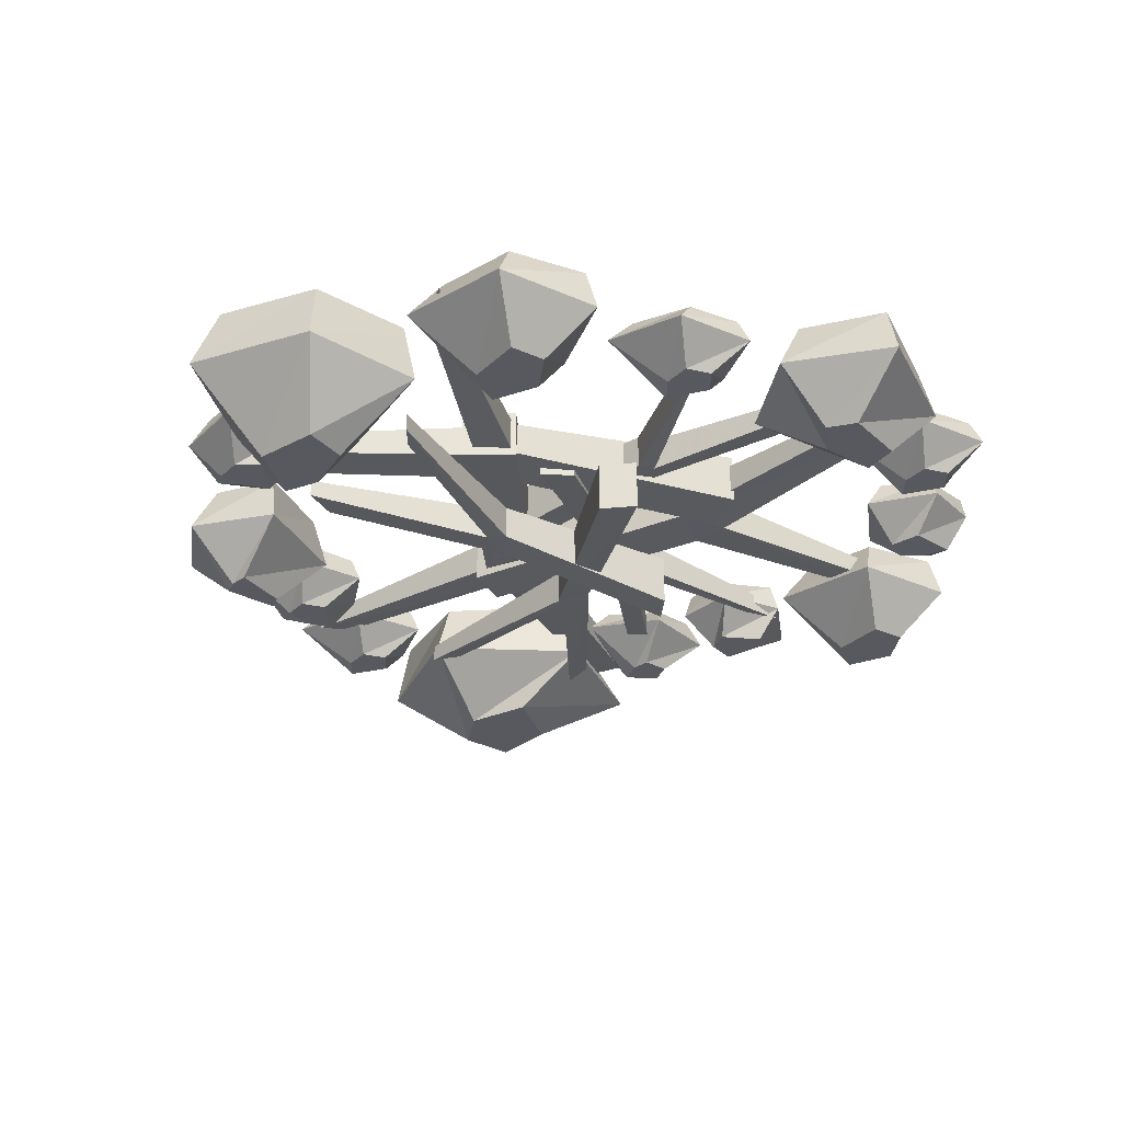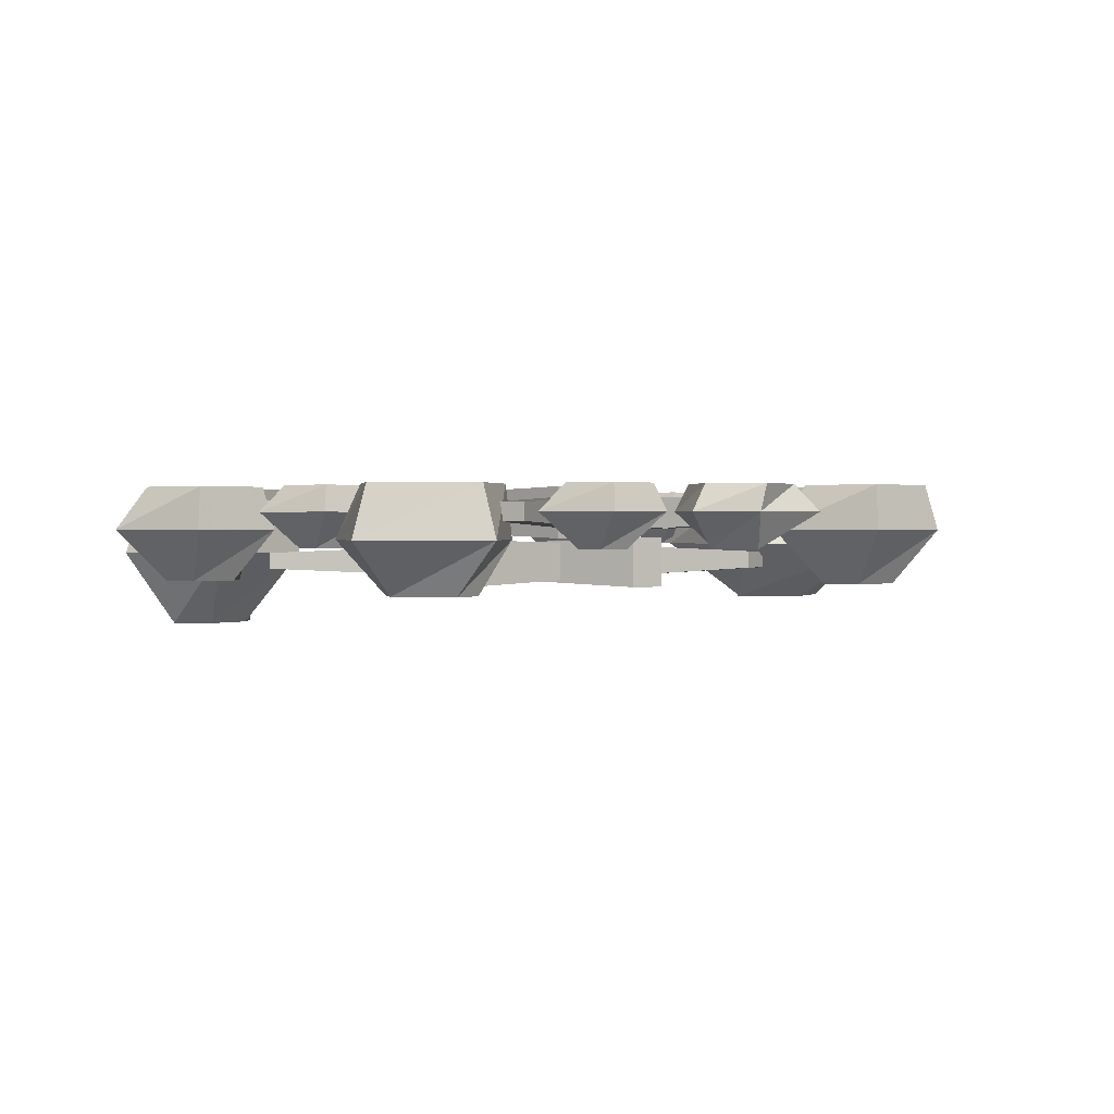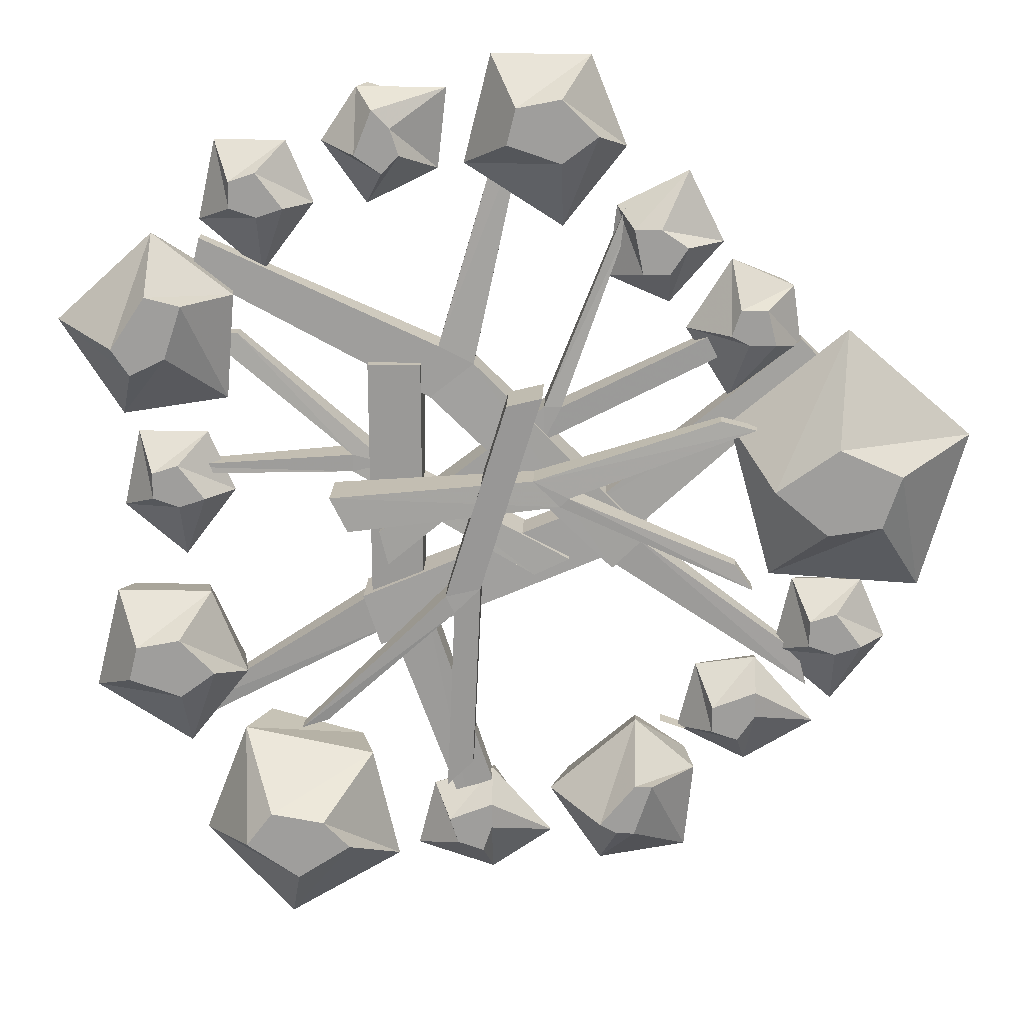
<metadata>
{"format":"obj","ext":"obj","renderer":"f3d","projection":"perspective","resolution":1024,"background":"white","views":[{"elev":-30.4,"azim":-108.6,"up":"+Y"},{"elev":0.9,"azim":-45.2,"up":"+Y"},{"elev":18.7,"azim":2.5,"up":"+Z"}]}
</metadata>
<code>
v 0.3125 -0.1094 -0.007812
v 0.3594 -0.1094 0
v 0.375 -0.1094 0.04688
v 0.3203 -0.1094 0.07031
v 0.2656 -0.1094 0.03125
v 0.2266 -0.05469 0.07812
v 0.2656 -0.05469 -0.0625
v 0.3984 -0.05469 -0.07031
v 0.4375 -0.05469 0.07031
v 0.3281 -0.05469 0.1641
v 0.3281 0 0.125
v 0.2344 0 0.0625
v 0.2812 0 -0.04688
v 0.3828 0 -0.0625
v 0.4062 0 0.05469
v 0.01562 -0.02344 -0.2734
v -0.03906 -0.02344 -0.2891
v -0.02344 -0.05469 -0.3125
v 0.01562 -0.05469 -0.2969
v 0.07031 -0.02344 -0.3359
v 0.04688 0 -0.3281
v 0.01562 0 -0.2812
v -0.03125 0 -0.2969
v -0.05469 -0.02344 -0.3516
v -0.01562 -0.05469 -0.3359
v 0.007812 -0.05469 -0.3438
v 0.01562 -0.05469 -0.3203
v 0.01562 -0.02344 -0.375
v 0 0 -0.3594
v -0.03906 0 -0.3438
v -0.1328 -0.1328 -0.2812
v -0.1797 -0.1328 -0.2734
v -0.2031 -0.1328 -0.3047
v -0.1562 -0.1328 -0.3359
v -0.1094 -0.1328 -0.3047
v -0.07031 -0.0625 -0.3438
v -0.09375 -0.0625 -0.2422
v -0.2109 -0.0625 -0.2188
v -0.25 -0.0625 -0.3203
v -0.1719 -0.0625 -0.4062
v -0.1641 0 -0.3828
v -0.08594 0 -0.3359
v -0.1094 0 -0.25
v -0.1953 0 -0.2266
v -0.2266 0 -0.3125
v 0.375 -0.02344 -0.1328
v 0.3516 -0.02344 -0.07812
v 0.3281 -0.05469 -0.1016
v 0.3516 -0.05469 -0.1328
v 0.3281 -0.02344 -0.1953
v 0.3281 0 -0.1719
v 0.3672 0 -0.1328
v 0.3438 0 -0.08594
v 0.2891 -0.02344 -0.07812
v 0.3047 -0.05469 -0.1094
v 0.3047 -0.05469 -0.1328
v 0.3281 -0.05469 -0.1406
v 0.2734 -0.02344 -0.1484
v 0.2891 0 -0.1328
v 0.2969 0 -0.08594
v -0.1484 0 0.2656
v -0.1719 0 0.3125
v -0.1641 -0.02344 0.3203
v -0.1406 -0.02344 0.2656
v -0.1875 0 0.2266
v -0.1875 -0.02344 0.2031
v -0.2266 0 0.2656
v -0.2422 -0.02344 0.25
v -0.2188 0 0.3125
v -0.2266 -0.02344 0.3203
v -0.2109 -0.05469 0.2891
v -0.1875 -0.05469 0.2969
v -0.1641 -0.05469 0.2656
v -0.1875 -0.05469 0.2578
v -0.2109 -0.05469 0.2656
v -0.2188 0 -0.1719
v -0.25 0 -0.1016
v -0.2422 -0.03906 -0.09375
v -0.2109 -0.03906 -0.1719
v -0.2656 0 -0.2109
v -0.2656 -0.03906 -0.2422
v -0.3281 0 -0.1719
v -0.3516 -0.03906 -0.1875
v -0.3203 0 -0.1016
v -0.3281 -0.03906 -0.09375
v -0.3047 -0.08594 -0.1328
v -0.2656 -0.08594 -0.125
v -0.2344 -0.08594 -0.1562
v -0.2656 -0.08594 -0.1797
v -0.3125 -0.08594 -0.1641
v -0.2812 -0.09375 0.1953
v -0.3125 -0.09375 0.1484
v -0.2969 -0.09375 0.125
v -0.2656 -0.09375 0.1406
v -0.25 -0.09375 0.1875
v -0.2109 -0.04688 0.1875
v -0.2812 -0.04688 0.2422
v -0.3672 -0.04688 0.1641
v -0.3125 -0.04688 0.07812
v -0.2188 -0.04688 0.09375
v -0.2344 0 0.1172
v -0.2188 0 0.1875
v -0.2812 0 0.2266
v -0.3516 0 0.1641
v -0.3047 0 0.1016
v 0.2891 -0.02344 0.1406
v 0.2812 -0.02344 0.1953
v 0.2578 -0.05469 0.1797
v 0.2656 -0.05469 0.1484
v 0.2266 -0.02344 0.09375
v 0.2344 0 0.1172
v 0.2812 0 0.1406
v 0.2734 0 0.1953
v 0.2266 -0.02344 0.2188
v 0.2344 -0.05469 0.1797
v 0.2266 -0.05469 0.1562
v 0.2422 -0.05469 0.1484
v 0.1875 -0.02344 0.1562
v 0.2109 0 0.1641
v 0.2266 0 0.2031
v 0.125 0 0.3203
v 0.09375 0 0.3906
v 0.1016 -0.03906 0.3984
v 0.1328 -0.03906 0.3203
v 0.07812 0 0.2812
v 0.07812 -0.03906 0.25
v 0.01562 0 0.3203
v -0.007812 -0.03906 0.3047
v 0.02344 0 0.3906
v 0.01562 -0.03906 0.3984
v 0.03906 -0.08594 0.3594
v 0.07812 -0.08594 0.3672
v 0.1094 -0.08594 0.3359
v 0.07812 -0.08594 0.3125
v 0.03125 -0.08594 0.3281
v 0.2578 0 -0.1641
v 0.2109 0 -0.1719
v 0.2031 -0.02344 -0.1641
v 0.2578 -0.02344 -0.1562
v 0.2891 0 -0.2109
v 0.3125 -0.02344 -0.2188
v 0.2422 0 -0.2422
v 0.25 -0.02344 -0.2578
v 0.1953 0 -0.2188
v 0.1875 -0.02344 -0.2266
v 0.2188 -0.05469 -0.2188
v 0.2188 -0.05469 -0.1953
v 0.2578 -0.05469 -0.1797
v 0.2578 -0.05469 -0.2031
v 0.2422 -0.05469 -0.2266
v -0.2188 -0.02344 0
v -0.2422 -0.02344 0.05469
v -0.2656 -0.05469 0.03125
v -0.2422 -0.05469 0
v -0.2656 -0.02344 -0.0625
v -0.2656 0 -0.03906
v -0.2266 0 0
v -0.25 0 0.04688
v -0.3047 -0.02344 0.05469
v -0.2891 -0.05469 0.02344
v -0.2891 -0.05469 0
v -0.2656 -0.05469 -0.007812
v -0.3203 -0.02344 -0.01562
v -0.3047 0 0
v -0.2969 0 0.04688
v -0.09375 0 0.3672
v -0.1172 0 0.3203
v -0.1328 -0.02344 0.3203
v -0.1016 -0.02344 0.3672
v -0.03906 0 0.3516
v -0.02344 -0.02344 0.3672
v -0.05469 0 0.2969
v -0.03125 -0.02344 0.2969
v -0.09375 0 0.2812
v -0.09375 -0.02344 0.2656
v -0.07812 -0.05469 0.2969
v -0.1016 -0.05469 0.3125
v -0.08594 -0.05469 0.3516
v -0.07031 -0.05469 0.3359
v -0.0625 -0.05469 0.3125
v 0.125 0 0.2578
v 0.1328 0 0.2031
v 0.1172 -0.02344 0.2031
v 0.125 -0.02344 0.2656
v 0.1797 0 0.2734
v 0.1875 -0.02344 0.2969
v 0.1953 0 0.2266
v 0.2188 -0.02344 0.2344
v 0.1719 0 0.1875
v 0.1719 -0.02344 0.1797
v 0.1719 -0.05469 0.2109
v 0.1484 -0.05469 0.2109
v 0.1406 -0.05469 0.25
v 0.1641 -0.05469 0.25
v 0.1875 -0.05469 0.2344
v 0.1484 -0.09375 -0.2578
v 0.1172 -0.09375 -0.2969
v 0.1328 -0.09375 -0.3047
v 0.1484 -0.09375 -0.3047
v 0.1641 -0.09375 -0.2578
v 0.2031 -0.04688 -0.2578
v 0.1484 -0.04688 -0.2109
v 0.07031 -0.04688 -0.2812
v 0.1172 -0.04688 -0.3516
v 0.1953 -0.04688 -0.3359
v 0.1797 0 -0.3125
v 0.1953 0 -0.2578
v 0.1484 0 -0.2266
v 0.08594 0 -0.2812
v 0.125 0 -0.3281
v -0.09375 -0.04688 0.125
v -0.09375 0 0.125
v -0.09375 -0.007812 -0.09375
v -0.09375 -0.03906 -0.09375
v -0.04688 -0.04688 0.125
v -0.04688 0 0.125
v -0.04688 -0.03906 -0.09375
v -0.04688 -0.007812 -0.09375
v 0.03125 -0.03125 -0.3281
v 0.03125 -0.01562 -0.3281
v 0 -0.03125 -0.3438
v 0 -0.01562 -0.3438
v -0.07812 -0.03906 -0.125
v -0.07812 -0.007812 -0.125
v -0.25 -0.03125 -0.2188
v -0.25 -0.01562 -0.2188
v -0.2812 -0.03125 -0.2188
v -0.2812 -0.01562 -0.2188
v 0.1719 -0.03125 -0.2188
v 0.1719 -0.01562 -0.2188
v 0.1953 -0.01562 -0.2266
v 0.1953 -0.03125 -0.2266
v 0.03125 -0.09375 0.1016
v 0.03125 -0.04688 0.1016
v -0.02344 -0.05469 -0.07812
v -0.02344 -0.08594 -0.07812
v 0.0625 -0.09375 0.1094
v 0.0625 -0.04688 0.1094
v 0.007812 -0.08594 -0.07031
v 0.007812 -0.05469 -0.07031
v 0 -0.07812 -0.2422
v 0 -0.0625 -0.2422
v -0.02344 -0.07812 -0.2656
v -0.02344 -0.0625 -0.2656
v -0.01562 -0.08594 -0.09375
v -0.01562 -0.05469 -0.09375
v -0.1328 -0.07812 -0.2031
v -0.1328 -0.0625 -0.2031
v -0.1562 -0.07812 -0.2109
v -0.1562 -0.0625 -0.2109
v -0.08594 -0.04688 -0.1406
v -0.08594 0 -0.1406
v 0.1172 -0.007812 -0.05469
v 0.1172 -0.03906 -0.05469
v -0.1016 -0.04688 -0.09375
v -0.1016 0 -0.09375
v 0.1016 -0.03906 -0.007812
v 0.1016 -0.007812 -0.007812
v 0.2891 -0.03125 0.1484
v 0.2891 -0.01562 0.1484
v 0.3125 -0.03125 0.125
v 0.3125 -0.01562 0.125
v 0.1406 -0.03906 -0.03125
v 0.1406 -0.007812 -0.03125
v 0.2969 -0.03125 -0.1484
v 0.2969 -0.01562 -0.1484
v 0.3047 -0.03125 -0.1797
v 0.3047 -0.01562 -0.1797
v 0.0625 -0.03906 0.08594
v 0.0625 -0.007812 0.08594
v -0.08594 0 -0.03125
v -0.08594 -0.04688 -0.03125
v 0.0625 -0.03906 0.05469
v 0.07812 -0.03906 0.08594
v 0.1328 -0.03125 0.2422
v 0.1328 -0.03125 0.2656
v 0.1328 -0.01562 0.2656
v 0.1328 -0.01562 0.2422
v 0.07812 -0.007812 0.08594
v 0.2344 -0.03125 0.1641
v 0.2344 -0.01562 0.1641
v 0.2188 -0.03125 0.1328
v 0.2188 -0.01562 0.1328
v 0.0625 -0.007812 0.05469
v -0.07812 -0.04688 -0.0625
v -0.07812 0 -0.0625
v -0.1094 -0.09375 -0.01562
v -0.1094 -0.04688 -0.01562
v 0.07812 -0.05469 0.007812
v 0.07812 -0.08594 0.007812
v -0.125 -0.09375 0.01562
v -0.125 -0.04688 0.01562
v 0.05469 -0.08594 0.03125
v 0.05469 -0.05469 0.03125
v 0.2188 -0.07812 0.08594
v 0.2188 -0.0625 0.08594
v 0.25 -0.07812 0.07812
v 0.25 -0.0625 0.07812
v 0.08594 -0.08594 0.01562
v 0.08594 -0.05469 0.01562
v 0.2344 -0.07812 -0.04688
v 0.2344 -0.0625 -0.04688
v 0.25 -0.07812 -0.07031
v 0.25 -0.0625 -0.07031
v 0.1562 -0.04688 -0.03125
v 0.1562 0 -0.03125
v 0 -0.007812 0.125
v 0 -0.03906 0.125
v 0.125 -0.04688 -0.0625
v 0.125 0 -0.0625
v -0.03906 -0.03906 0.09375
v -0.03906 -0.007812 0.09375
v -0.25 -0.03125 0.2031
v -0.25 -0.01562 0.2031
v -0.2422 -0.03125 0.2344
v -0.2422 -0.01562 0.2344
v -0.03125 -0.03906 0.1406
v -0.03125 -0.007812 0.1406
v 0.02344 -0.03125 0.3281
v 0.02344 -0.01562 0.3281
v 0.04688 -0.03125 0.3438
v 0.04688 -0.01562 0.3438
v -0.1094 -0.03906 0.02344
v -0.1094 -0.007812 0.02344
v 0.05469 0 -0.07031
v 0.05469 -0.04688 -0.07031
v -0.07812 -0.03906 0.03125
v -0.1094 -0.03906 0.03906
v -0.2812 -0.03125 0.02344
v -0.2969 -0.03125 0.01562
v -0.2969 -0.01562 0.01562
v -0.2812 -0.01562 0.02344
v -0.1094 -0.007812 0.03906
v -0.2422 -0.03125 0.1484
v -0.2422 -0.01562 0.1484
v -0.2109 -0.03125 0.1484
v -0.2109 -0.01562 0.1484
v -0.07812 -0.007812 0.03125
v 0.08594 -0.04688 -0.05469
v 0.08594 0 -0.05469
f 1 2 3
f 1 3 4
f 1 4 5
f 1 5 6
f 1 6 7
f 1 7 2
f 2 7 8
f 2 8 3
f 3 8 9
f 3 9 4
f 4 9 10
f 4 10 5
f 5 10 6
f 6 10 11
f 6 11 12
f 6 12 7
f 7 12 13
f 7 13 8
f 8 13 14
f 8 14 9
f 9 14 15
f 9 15 10
f 10 15 11
f 31 32 33
f 31 33 34
f 31 34 35
f 31 35 36
f 31 36 37
f 31 37 32
f 32 37 38
f 32 38 33
f 33 38 39
f 33 39 34
f 34 39 40
f 34 40 35
f 35 40 36
f 36 40 41
f 36 41 42
f 36 42 37
f 37 42 43
f 37 43 38
f 38 43 44
f 38 44 39
f 39 44 45
f 39 45 40
f 40 45 41
f 61 62 63
f 61 63 64
f 61 64 65
f 65 64 66
f 65 66 67
f 67 66 68
f 67 68 69
f 69 68 70
f 69 70 62
f 62 70 63
f 63 70 71
f 63 71 72
f 63 72 64
f 64 72 73
f 64 73 66
f 66 73 74
f 66 74 68
f 68 74 75
f 68 75 70
f 70 75 71
f 71 75 72
f 72 75 74
f 72 74 73
f 106 107 108
f 106 108 109
f 106 109 110
f 106 110 111
f 106 111 112
f 106 112 107
f 107 112 113
f 107 113 114
f 107 114 115
f 107 115 108
f 108 115 116
f 108 116 117
f 108 117 109
f 109 117 110
f 110 117 118
f 110 118 119
f 110 119 111
f 114 118 116
f 114 116 115
f 118 117 116
f 113 120 114
f 114 120 118
f 118 120 119
f 121 122 123
f 121 123 124
f 121 124 125
f 125 124 126
f 125 126 127
f 127 126 128
f 127 128 129
f 129 128 130
f 129 130 122
f 122 130 123
f 123 130 131
f 123 131 132
f 123 132 124
f 124 132 133
f 124 133 126
f 126 133 134
f 126 134 128
f 128 134 135
f 128 135 130
f 130 135 131
f 131 135 132
f 132 135 134
f 132 134 133
f 136 137 138
f 136 138 139
f 136 139 140
f 140 139 141
f 140 141 142
f 142 141 143
f 142 143 144
f 144 143 145
f 144 145 137
f 137 145 138
f 138 145 146
f 138 146 147
f 138 147 139
f 139 147 148
f 139 148 141
f 141 148 149
f 141 149 143
f 143 149 150
f 143 150 145
f 145 150 146
f 146 150 147
f 147 150 149
f 147 149 148
f 151 152 153
f 151 153 154
f 151 154 155
f 151 155 156
f 151 156 157
f 151 157 152
f 152 157 158
f 152 158 159
f 152 159 160
f 152 160 153
f 153 160 161
f 153 161 162
f 153 162 154
f 154 162 155
f 155 162 163
f 155 163 164
f 155 164 156
f 159 163 161
f 159 161 160
f 163 162 161
f 158 165 159
f 159 165 163
f 163 165 164
f 16 17 18
f 16 18 19
f 16 19 20
f 16 20 21
f 16 21 22
f 16 22 17
f 17 22 23
f 17 23 24
f 17 24 25
f 17 25 18
f 18 25 26
f 18 26 27
f 18 27 19
f 19 27 20
f 20 27 28
f 20 28 29
f 20 29 21
f 24 28 26
f 24 26 25
f 28 27 26
f 23 30 24
f 24 30 28
f 28 30 29
f 46 47 48
f 46 48 49
f 46 49 50
f 46 50 51
f 46 51 52
f 46 52 47
f 47 52 53
f 47 53 54
f 47 54 55
f 47 55 48
f 48 55 56
f 48 56 57
f 48 57 49
f 49 57 50
f 50 57 58
f 50 58 59
f 50 59 51
f 54 58 56
f 54 56 55
f 58 57 56
f 53 60 54
f 54 60 58
f 58 60 59
f 76 77 78
f 76 78 79
f 76 79 80
f 80 79 81
f 80 81 82
f 82 81 83
f 82 83 84
f 84 83 85
f 84 85 77
f 77 85 78
f 78 85 86
f 78 86 87
f 78 87 79
f 79 87 88
f 79 88 81
f 81 88 89
f 81 89 83
f 83 89 90
f 83 90 85
f 85 90 86
f 86 90 87
f 87 90 89
f 87 89 88
f 166 167 168
f 166 168 169
f 166 169 170
f 170 169 171
f 170 171 172
f 172 171 173
f 172 173 174
f 174 173 175
f 174 175 167
f 167 175 168
f 168 175 176
f 168 176 177
f 168 177 169
f 169 177 178
f 169 178 171
f 171 178 179
f 171 179 173
f 173 179 180
f 173 180 175
f 175 180 176
f 176 180 177
f 177 180 179
f 177 179 178
f 181 182 183
f 181 183 184
f 181 184 185
f 185 184 186
f 185 186 187
f 187 186 188
f 187 188 189
f 189 188 190
f 189 190 182
f 182 190 183
f 183 190 191
f 183 191 192
f 183 192 184
f 184 192 193
f 184 193 186
f 186 193 194
f 186 194 188
f 188 194 195
f 188 195 190
f 190 195 191
f 191 195 192
f 192 195 194
f 192 194 193
f 196 197 198
f 196 198 199
f 196 199 200
f 196 200 201
f 196 201 202
f 196 202 197
f 197 202 203
f 197 203 198
f 198 203 204
f 198 204 199
f 199 204 205
f 199 205 200
f 200 205 201
f 201 205 206
f 201 206 207
f 201 207 202
f 202 207 208
f 202 208 203
f 203 208 209
f 203 209 204
f 204 209 210
f 204 210 205
f 205 210 206
f 91 92 93
f 91 93 94
f 91 94 95
f 91 95 96
f 91 96 97
f 91 97 92
f 92 97 98
f 92 98 93
f 93 98 99
f 93 99 94
f 94 99 100
f 94 100 95
f 95 100 96
f 96 100 101
f 96 101 102
f 96 102 97
f 97 102 103
f 97 103 98
f 98 103 104
f 98 104 99
f 99 104 105
f 99 105 100
f 100 105 101
f 211 212 213
f 211 213 214
f 211 214 215
f 211 215 212
f 212 215 216
f 216 215 217
f 216 217 218
f 218 217 219
f 218 219 220
f 220 219 221
f 220 221 222
f 222 221 223
f 222 223 224
f 224 223 225
f 224 225 226
f 226 225 227
f 226 227 228
f 228 227 214
f 228 214 213
f 215 214 217
f 217 214 223
f 217 223 221
f 217 221 219
f 223 214 227
f 223 227 225
f 229 230 231
f 229 231 232
f 233 234 235
f 233 235 236
f 233 236 237
f 233 237 234
f 234 237 238
f 238 237 239
f 238 239 240
f 240 239 241
f 240 241 242
f 242 241 243
f 242 243 244
f 244 243 245
f 244 245 246
f 246 245 247
f 246 247 248
f 248 247 249
f 248 249 250
f 250 249 236
f 250 236 235
f 237 236 239
f 239 236 245
f 239 245 243
f 239 243 241
f 245 236 249
f 245 249 247
f 251 252 253
f 251 253 254
f 251 254 255
f 251 255 252
f 252 255 256
f 256 255 257
f 256 257 258
f 258 257 259
f 258 259 260
f 260 259 261
f 260 261 262
f 262 261 263
f 262 263 264
f 264 263 265
f 264 265 266
f 266 265 267
f 266 267 268
f 268 267 254
f 268 254 253
f 255 254 257
f 257 254 263
f 257 263 261
f 257 261 259
f 263 254 267
f 263 267 265
f 269 270 271
f 269 271 272
f 269 272 273
f 269 273 274
f 269 274 275
f 269 275 276
f 269 276 270
f 270 276 277
f 277 276 275
f 277 275 278
f 278 275 274
f 278 274 279
f 279 274 280
f 279 280 281
f 281 280 282
f 281 282 283
f 283 282 273
f 283 273 284
f 284 273 285
f 284 285 286
f 286 285 272
f 286 272 271
f 273 272 285
f 282 280 274
f 282 274 273
f 287 288 289
f 287 289 290
f 287 290 291
f 287 291 288
f 288 291 292
f 292 291 293
f 292 293 294
f 294 293 295
f 294 295 296
f 296 295 297
f 296 297 298
f 298 297 299
f 298 299 300
f 300 299 301
f 300 301 302
f 302 301 303
f 302 303 304
f 304 303 290
f 304 290 289
f 291 290 293
f 293 290 299
f 293 299 297
f 293 297 295
f 299 290 303
f 299 303 301
f 305 306 307
f 305 307 308
f 305 308 309
f 305 309 306
f 306 309 310
f 310 309 311
f 310 311 312
f 312 311 313
f 312 313 314
f 314 313 315
f 314 315 316
f 316 315 317
f 316 317 318
f 318 317 319
f 318 319 320
f 320 319 321
f 320 321 322
f 322 321 308
f 322 308 307
f 309 308 311
f 311 308 317
f 311 317 315
f 311 315 313
f 317 308 321
f 317 321 319
f 323 324 325
f 323 325 326
f 323 326 327
f 323 327 328
f 323 328 329
f 323 329 330
f 323 330 324
f 324 330 331
f 331 330 329
f 331 329 332
f 332 329 328
f 332 328 333
f 333 328 334
f 333 334 335
f 335 334 336
f 335 336 337
f 337 336 327
f 337 327 338
f 338 327 339
f 338 339 340
f 340 339 326
f 340 326 325
f 327 326 339
f 336 334 328
f 336 328 327

</code>
